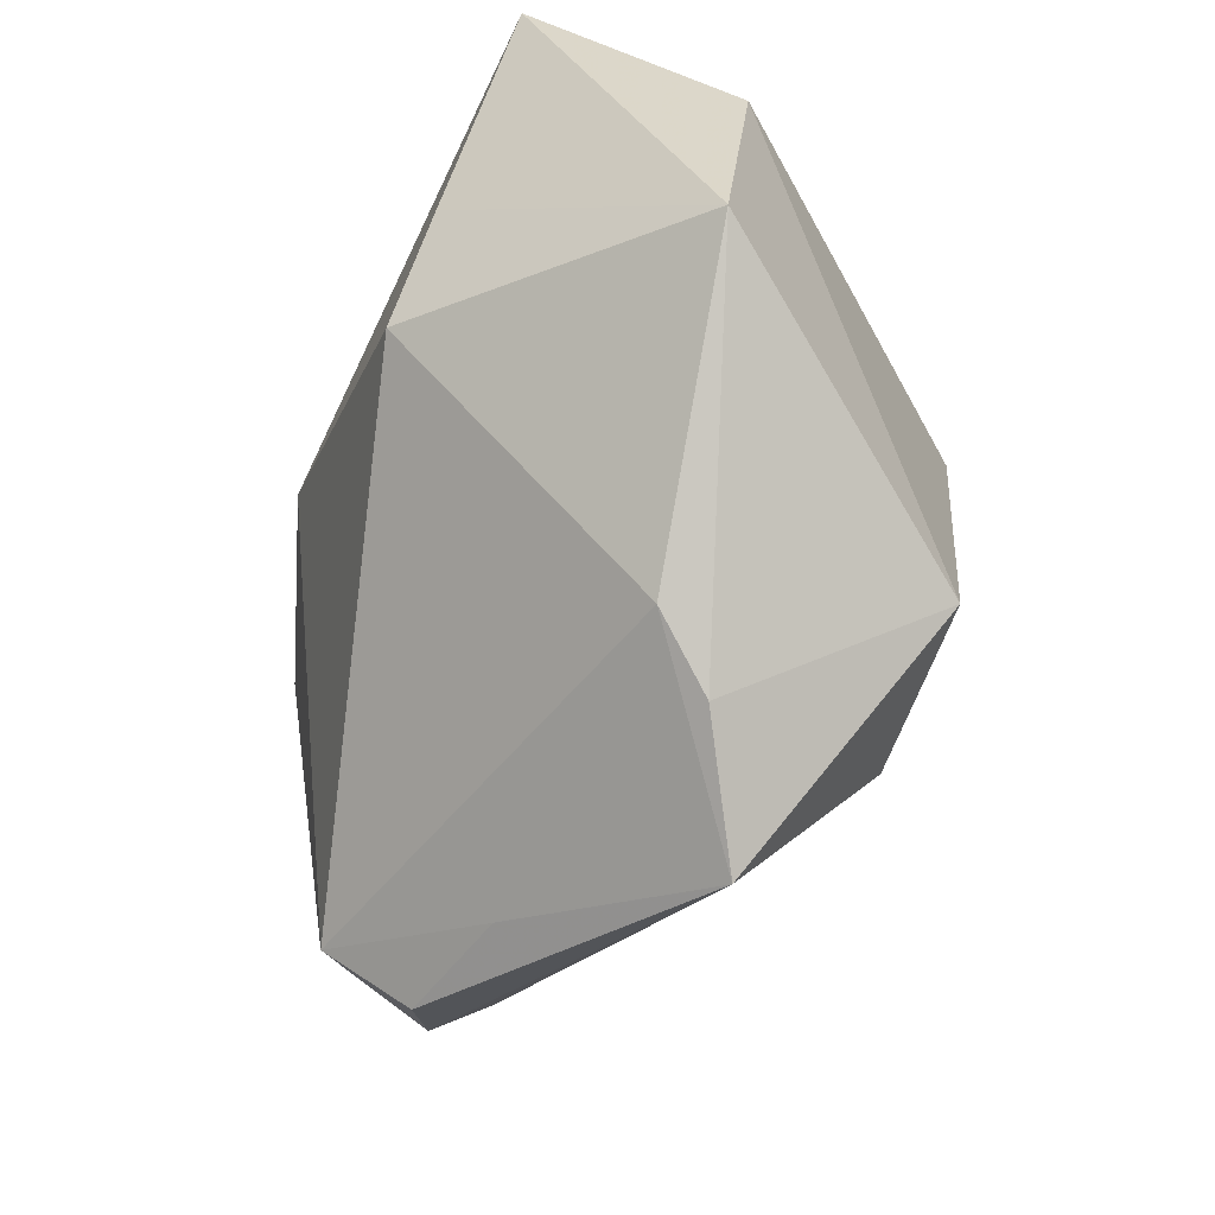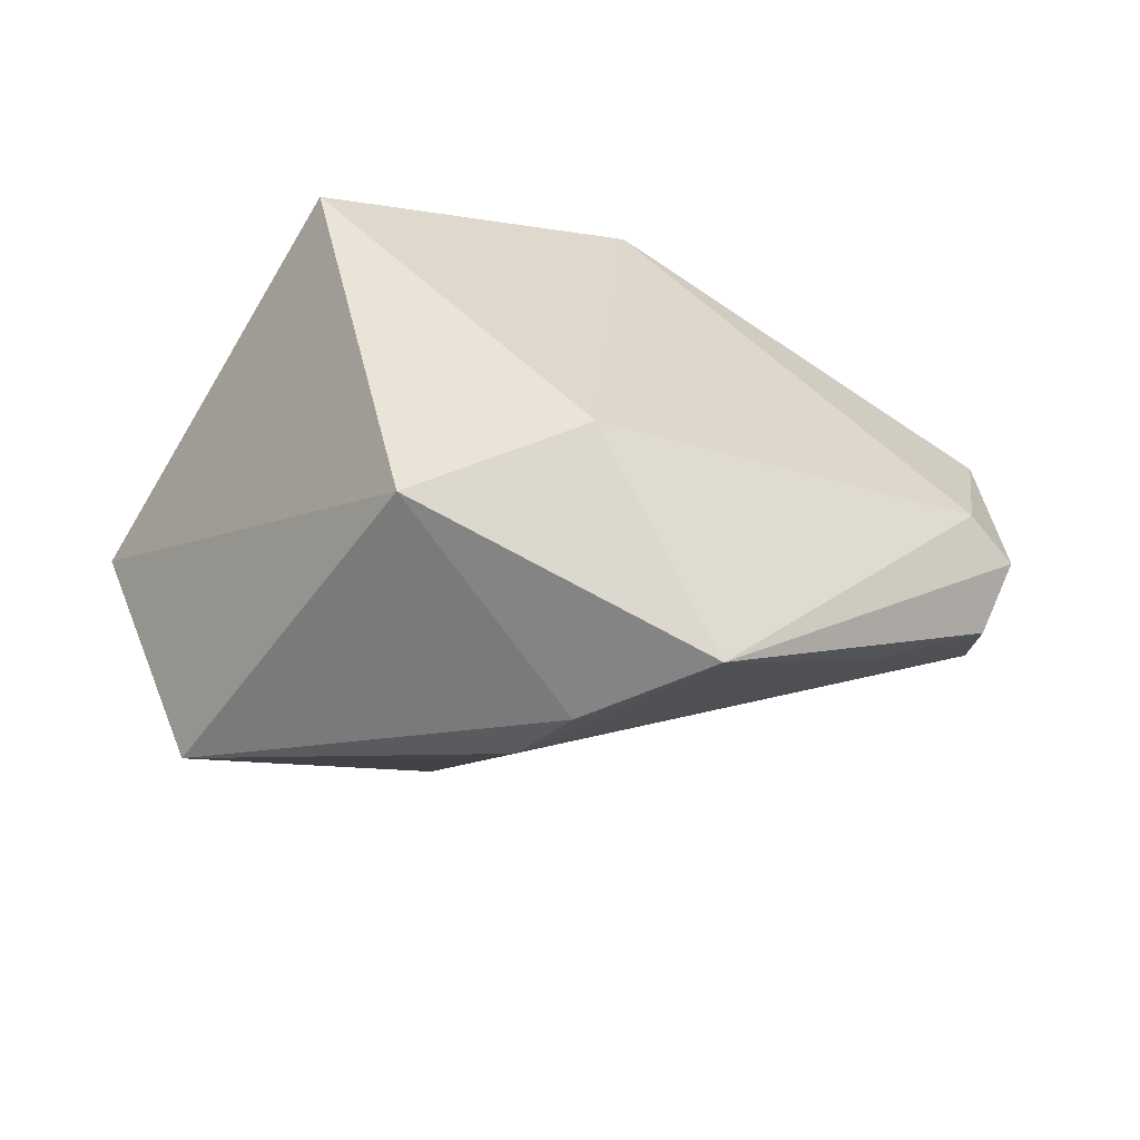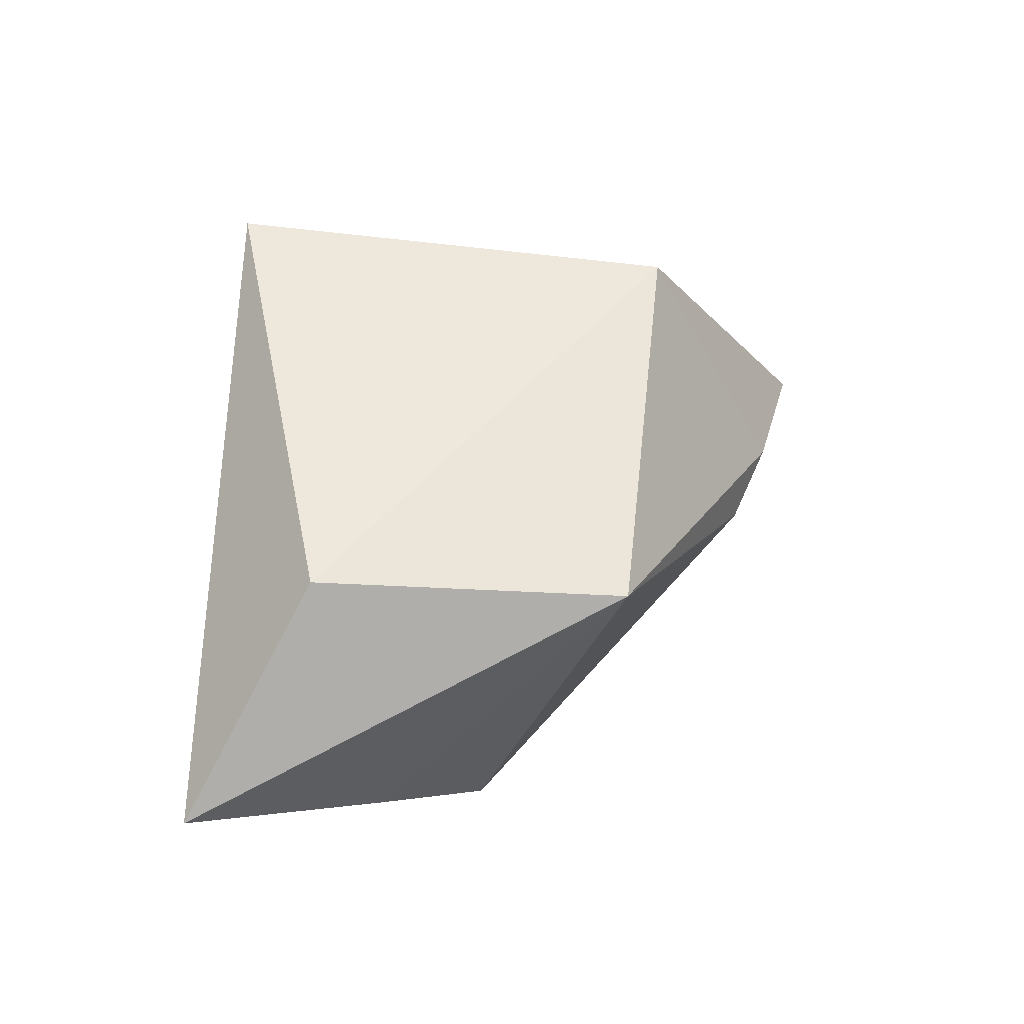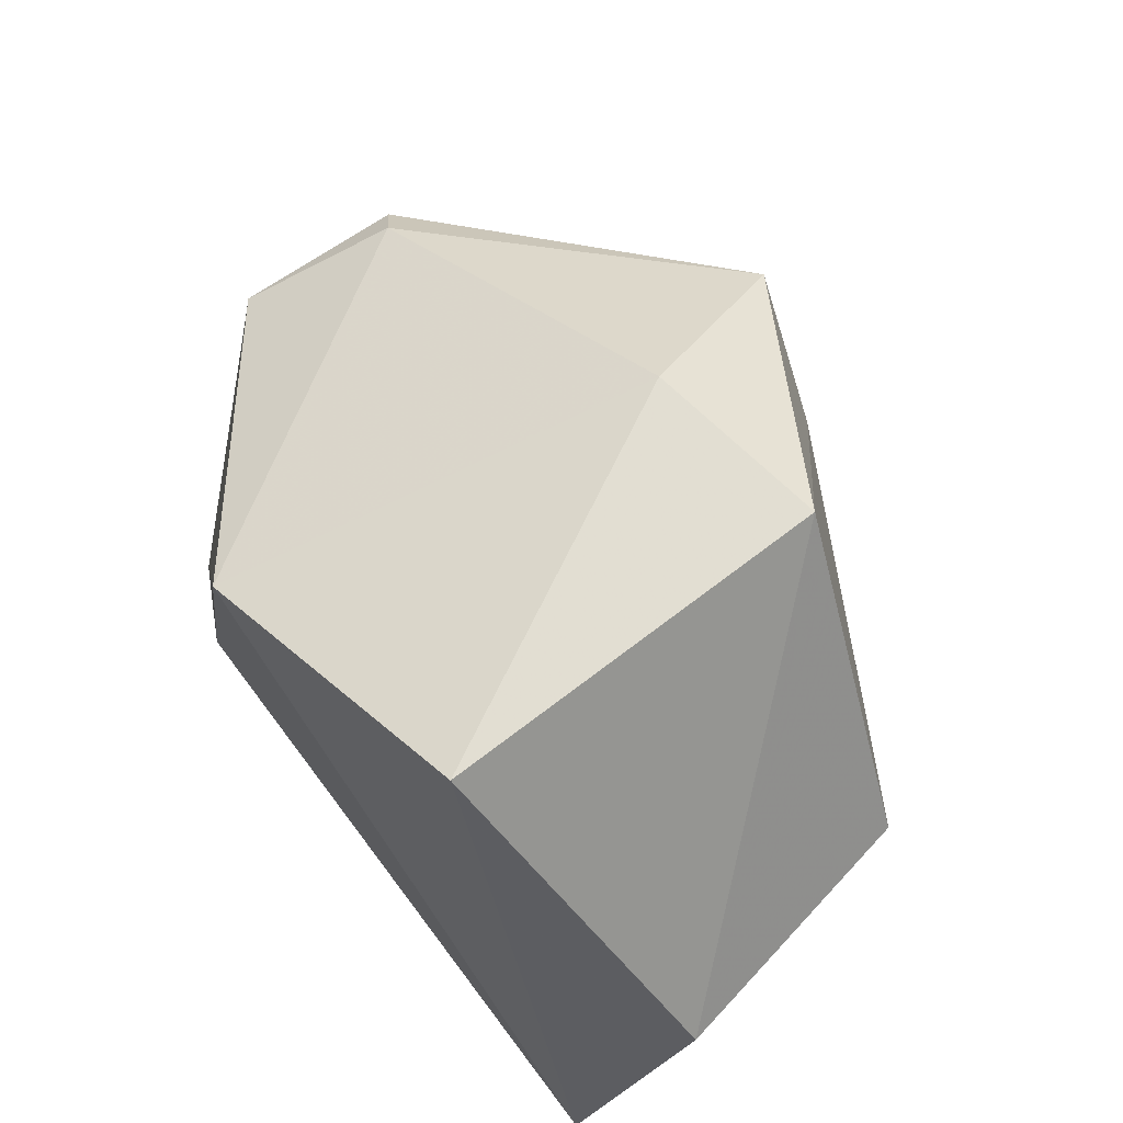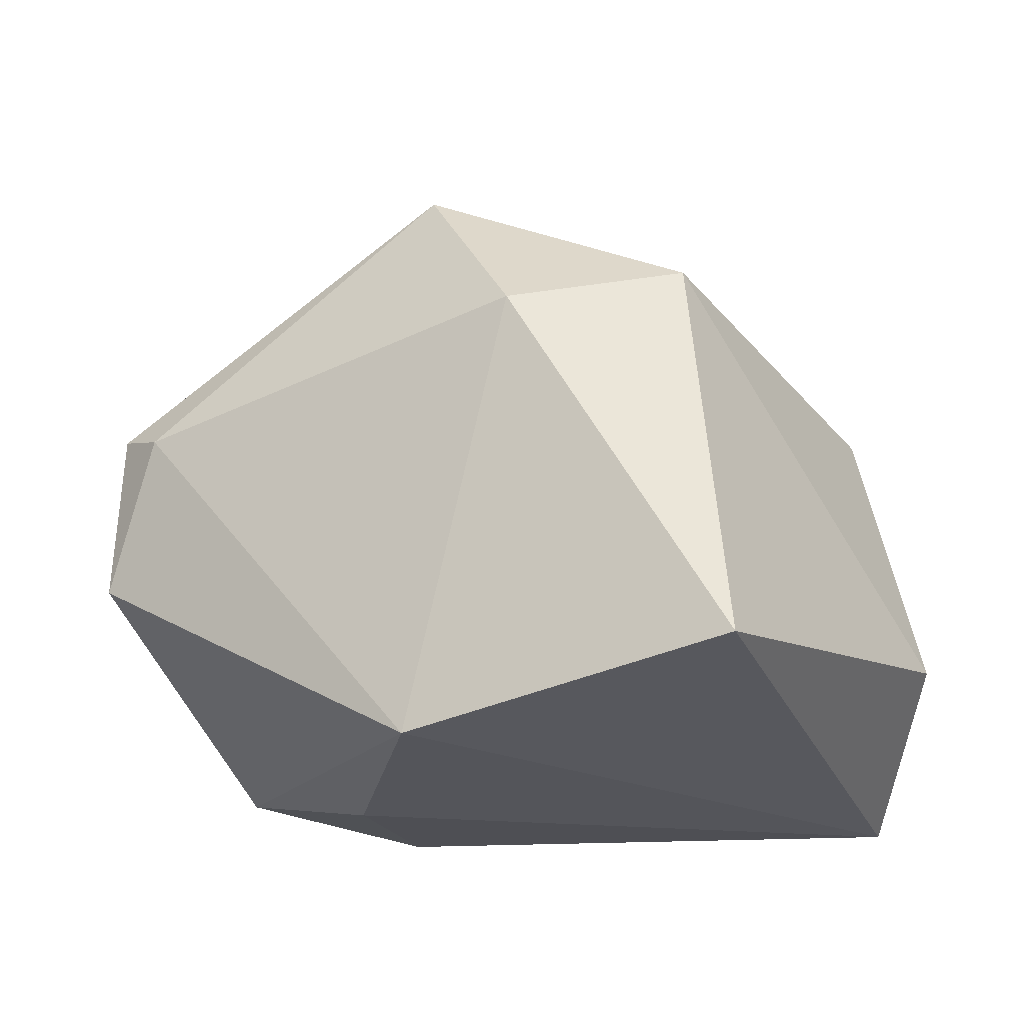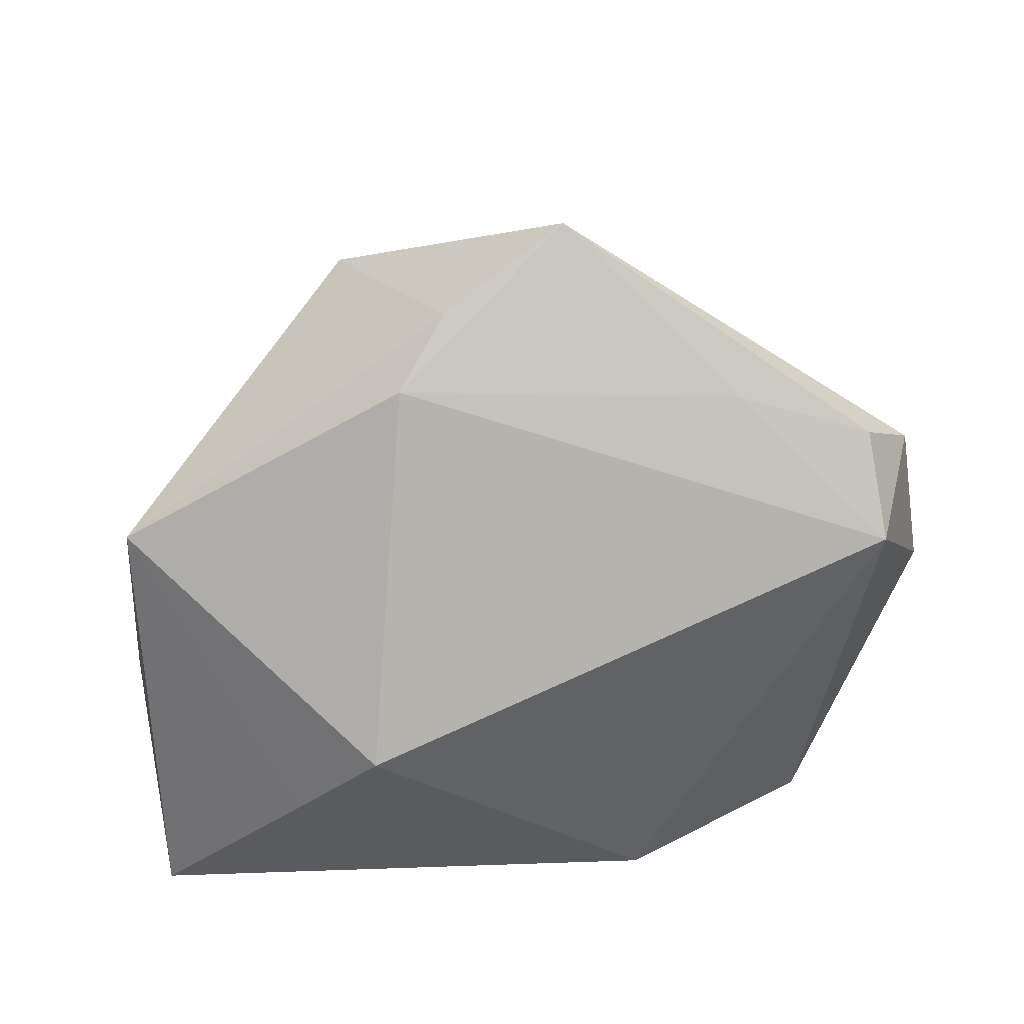
<metadata>
{"format":"obj","ext":"obj","renderer":"f3d","projection":"perspective","resolution":1024,"background":"white","views":[{"elev":-68.3,"azim":-115.7,"up":"+Y"},{"elev":41.1,"azim":-12.7,"up":"+Z"},{"elev":-0.7,"azim":-91.8,"up":"+Z"},{"elev":67.4,"azim":-129.0,"up":"+Z"},{"elev":64.5,"azim":176.2,"up":"+Z"},{"elev":-33.3,"azim":2.5,"up":"+Z"}]}
</metadata>
<code>
v 0.02632 0.03066 -0.008891
v 0.01959 0.03073 0.02353
v 0.05318 -0.02139 -0.01217
v -0.02109 0.02602 0.03877
v -0.004218 -0.04352 0.009915
v -0.04819 -0.02107 -0.008824
v 0.05715 -0.02242 0.003747
v 0.01968 0.02763 -0.03541
v -0.02059 -0.02732 0.03339
v -0.04896 0.03073 -0.03515
v 0.06005 -0.00189 -0.001949
v -0.0536 0.01581 -0.007063
v 0.04262 0.02311 -0.02548
v 0.05129 -0.0295 -0.0005245
v 0.0344 -0.03406 0.002339
v -0.01008 -0.03879 0.001061
v 0.002985 -0.02351 0.03638
v 0.01163 -0.0488 0.02041
v 0.05987 -0.0004613 0.001345
v 0.05237 -0.01916 0.009891
v -0.02725 0.008074 -0.03541
v -0.01526 -0.004397 -0.03541
f 2 20 19
f 22 8 3
f 2 4 17
f 17 20 2
f 18 20 17
f 16 6 22
f 22 3 16
f 10 6 12
f 12 4 10
f 10 4 2
f 11 3 13
f 13 3 8
f 13 19 11
f 2 19 13
f 18 17 9
f 12 6 9
f 9 17 4
f 9 4 12
f 5 16 18
f 6 16 5
f 18 9 5
f 5 9 6
f 21 8 22
f 21 10 8
f 22 6 21
f 6 10 21
f 1 10 2
f 8 10 1
f 2 13 1
f 1 13 8
f 7 20 18
f 18 14 7
f 7 19 20
f 11 19 7
f 7 3 11
f 7 14 3
f 18 16 15
f 15 14 18
f 15 16 3
f 3 14 15

</code>
